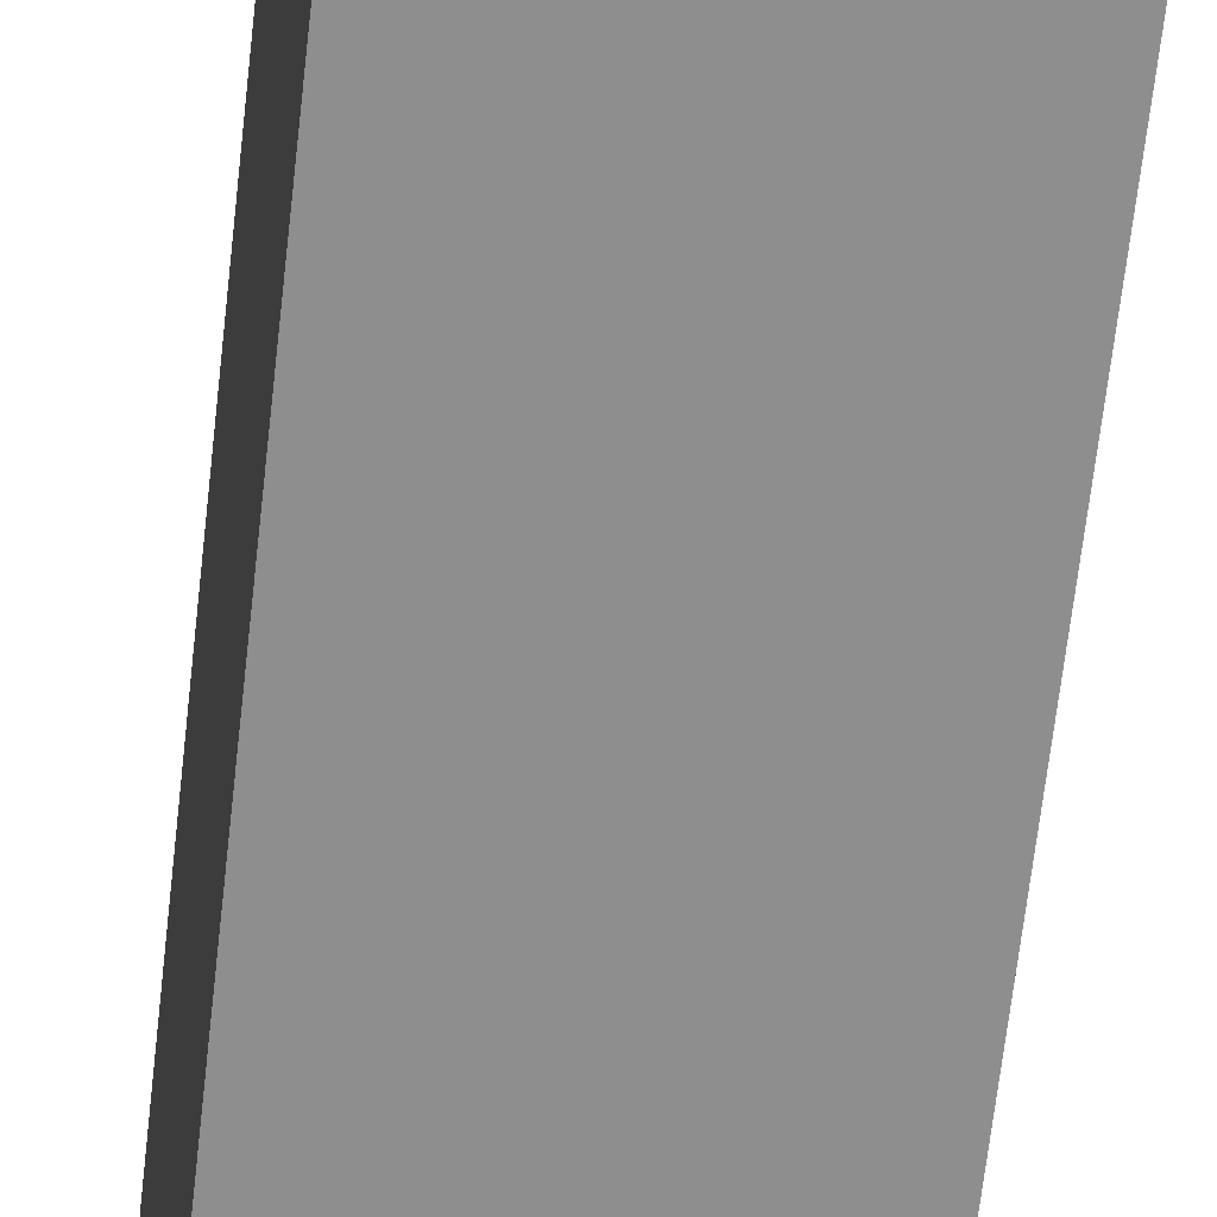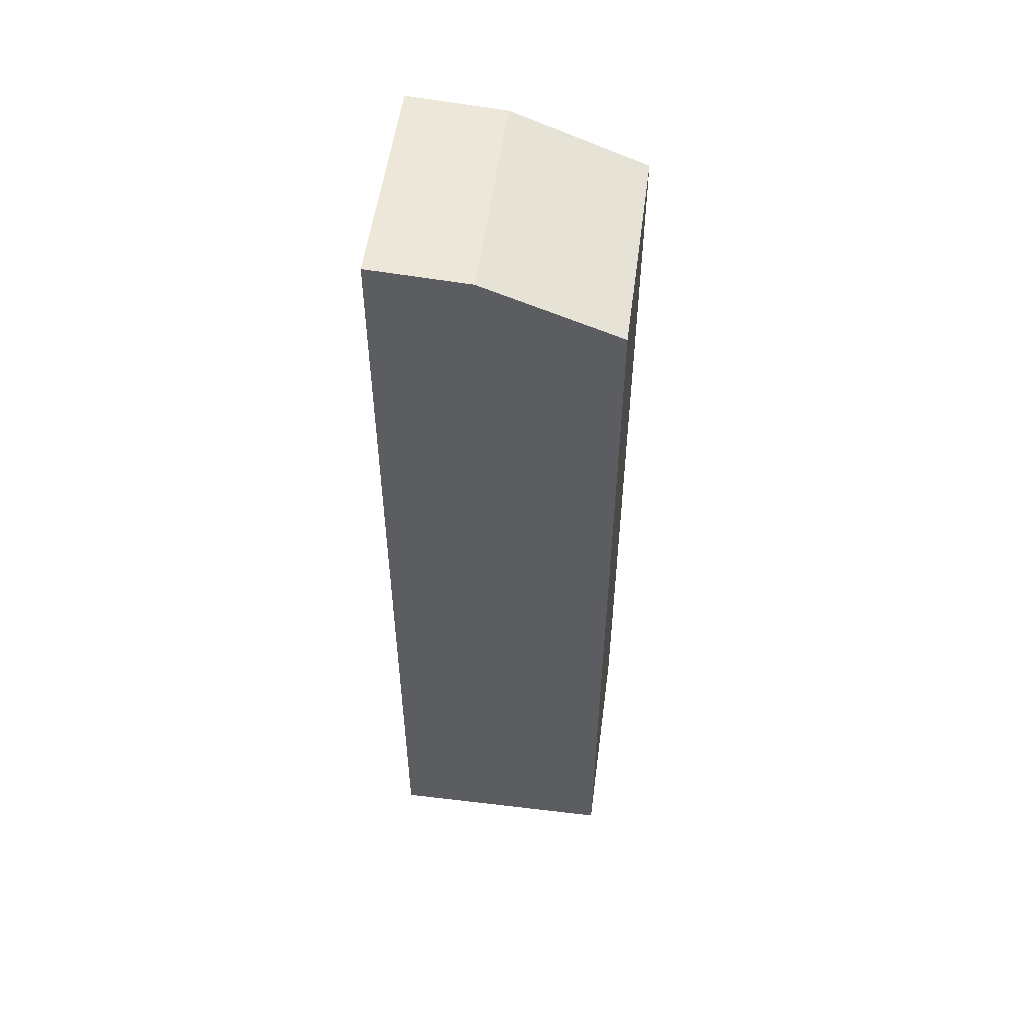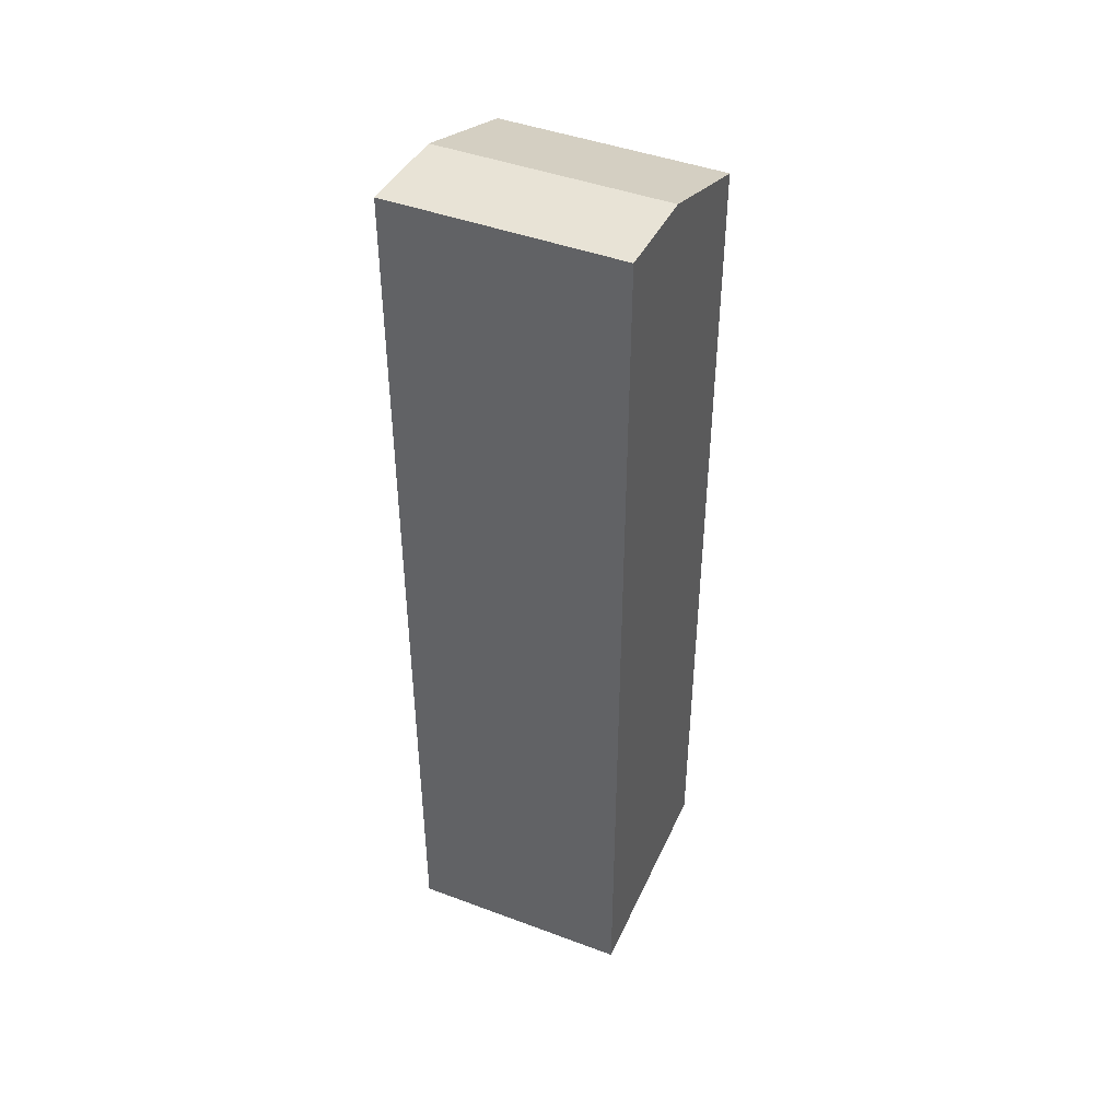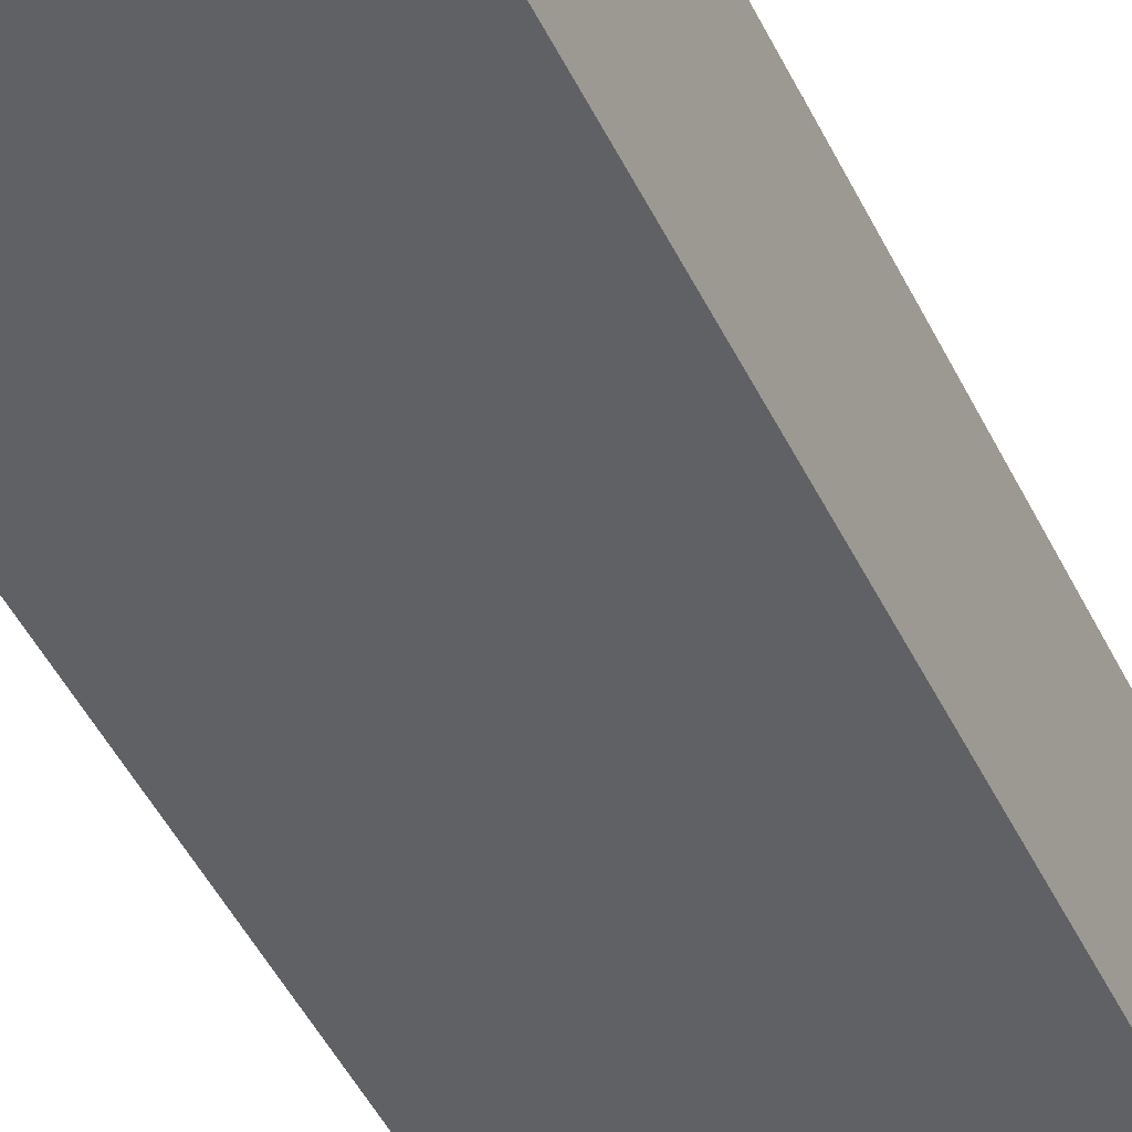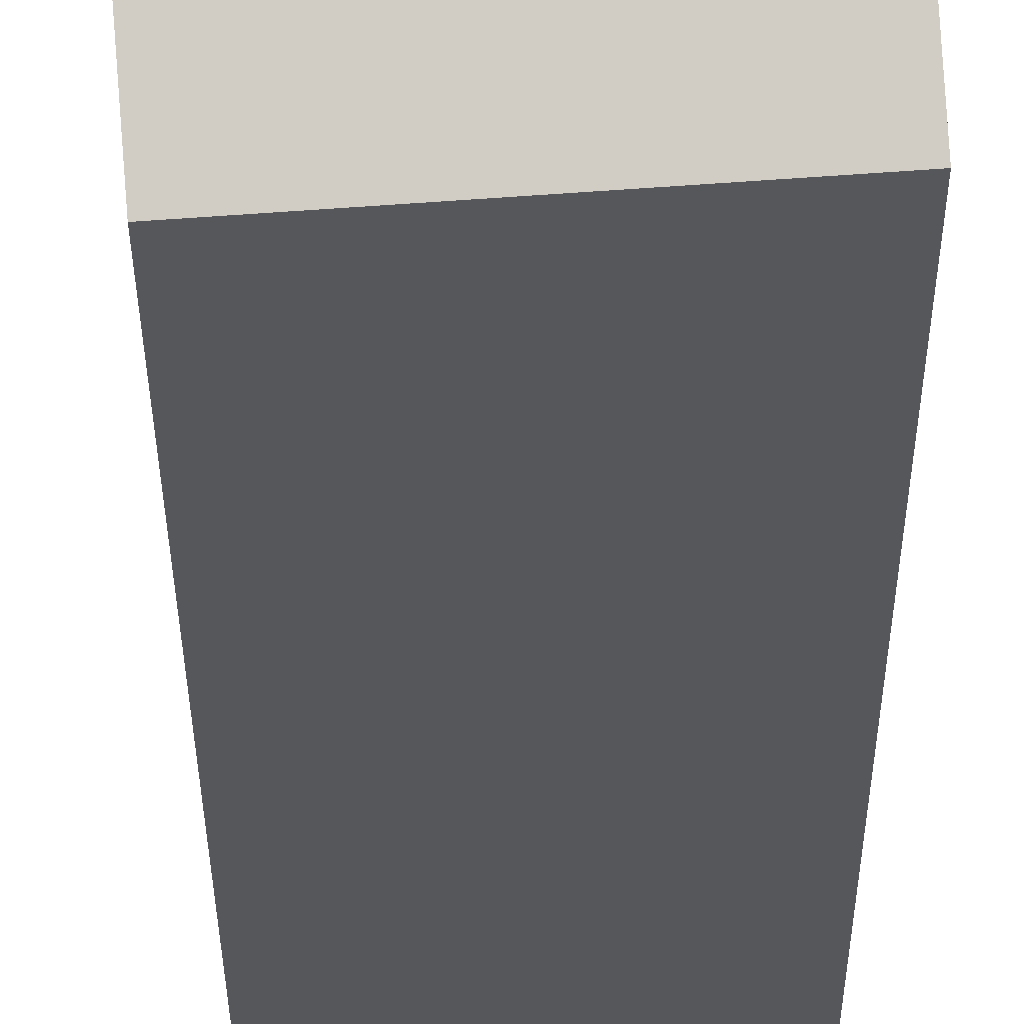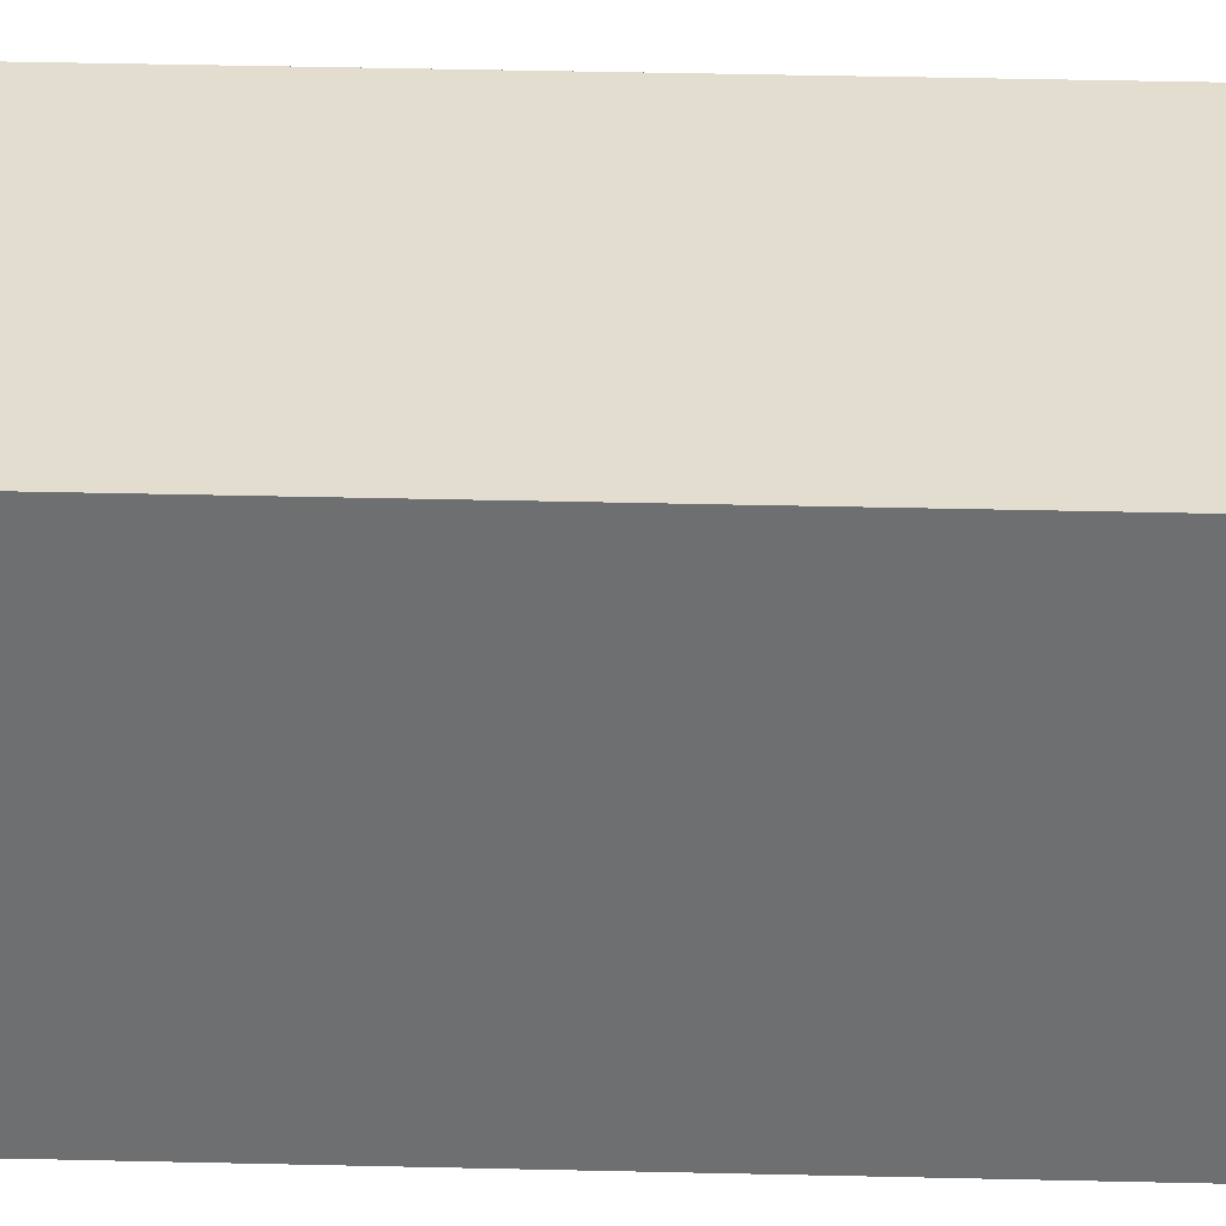
<metadata>
{"format":"obj","ext":"obj","renderer":"f3d","projection":"perspective","resolution":1024,"background":"white","views":[{"elev":-65.2,"azim":173.6,"up":"+Z"},{"elev":53.0,"azim":101.8,"up":"+Y"},{"elev":44.6,"azim":27.9,"up":"+Y"},{"elev":-45.6,"azim":-155.6,"up":"+Z"},{"elev":-27.1,"azim":-179.8,"up":"+Z"},{"elev":39.3,"azim":-88.3,"up":"+Z"}]}
</metadata>
<code>
v  7.453 -4.027e-16 6.577
v  7.215 28.89 3.574
v  7.453 29.09 6.577
v  6.89 27.32 -0.513
v  6.89 3.141e-17 -0.513
v  7.215 -2.188e-16 3.574
v  0 27.32 1.673e-15
v  0.288 28.89 4.111
v  0.288 -2.517e-16 4.111
v  0 0 0
v  0.498 -4.357e-16 7.116
v  0.498 29.09 7.116
g defaultobject
f 1 2 3
f 2 1 4
f 4 1 5
f 5 1 6
f 2 7 8
f 7 2 4
f 9 7 10
f 7 9 11
f 7 11 12
f 7 12 8
f 7 5 10
f 5 7 4
f 3 11 1
f 11 3 12
f 9 1 11
f 1 9 6
f 6 9 10
f 6 10 5
f 3 8 12
f 8 3 2

</code>
